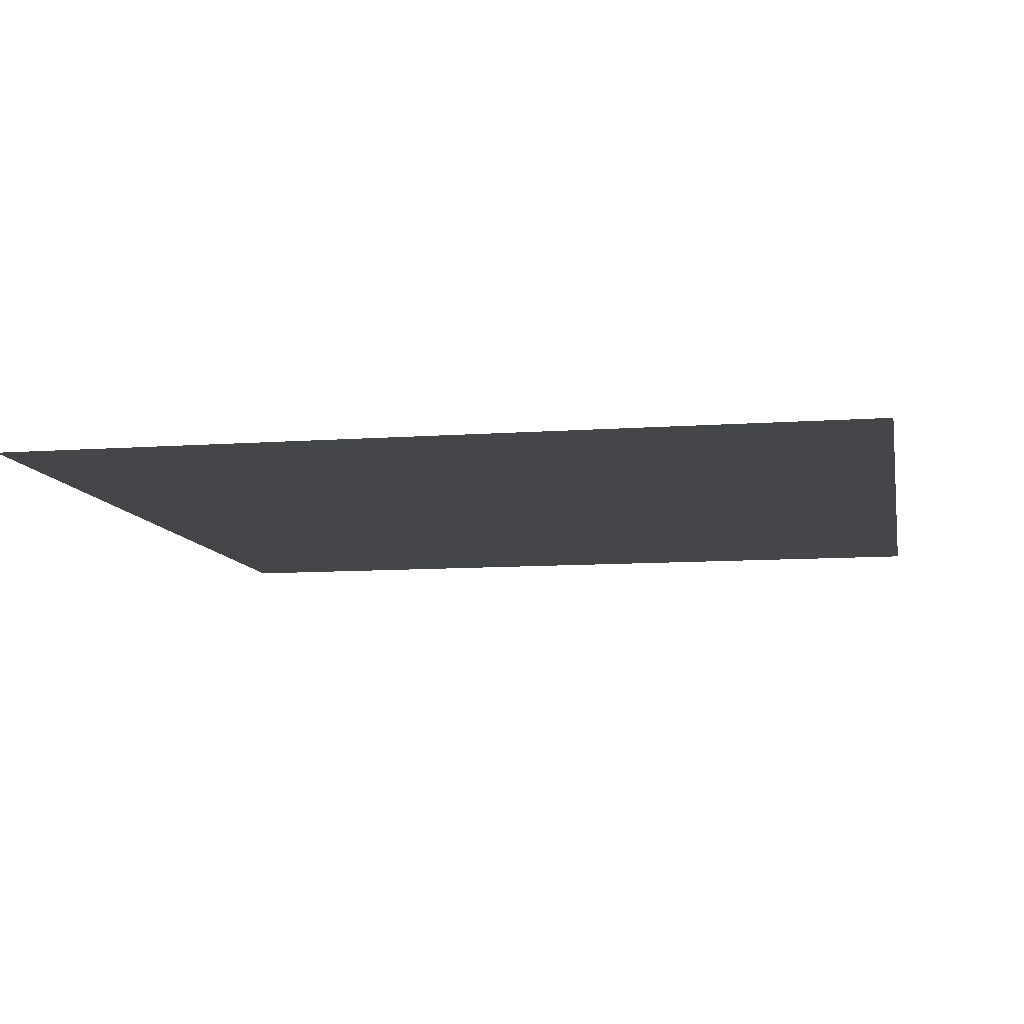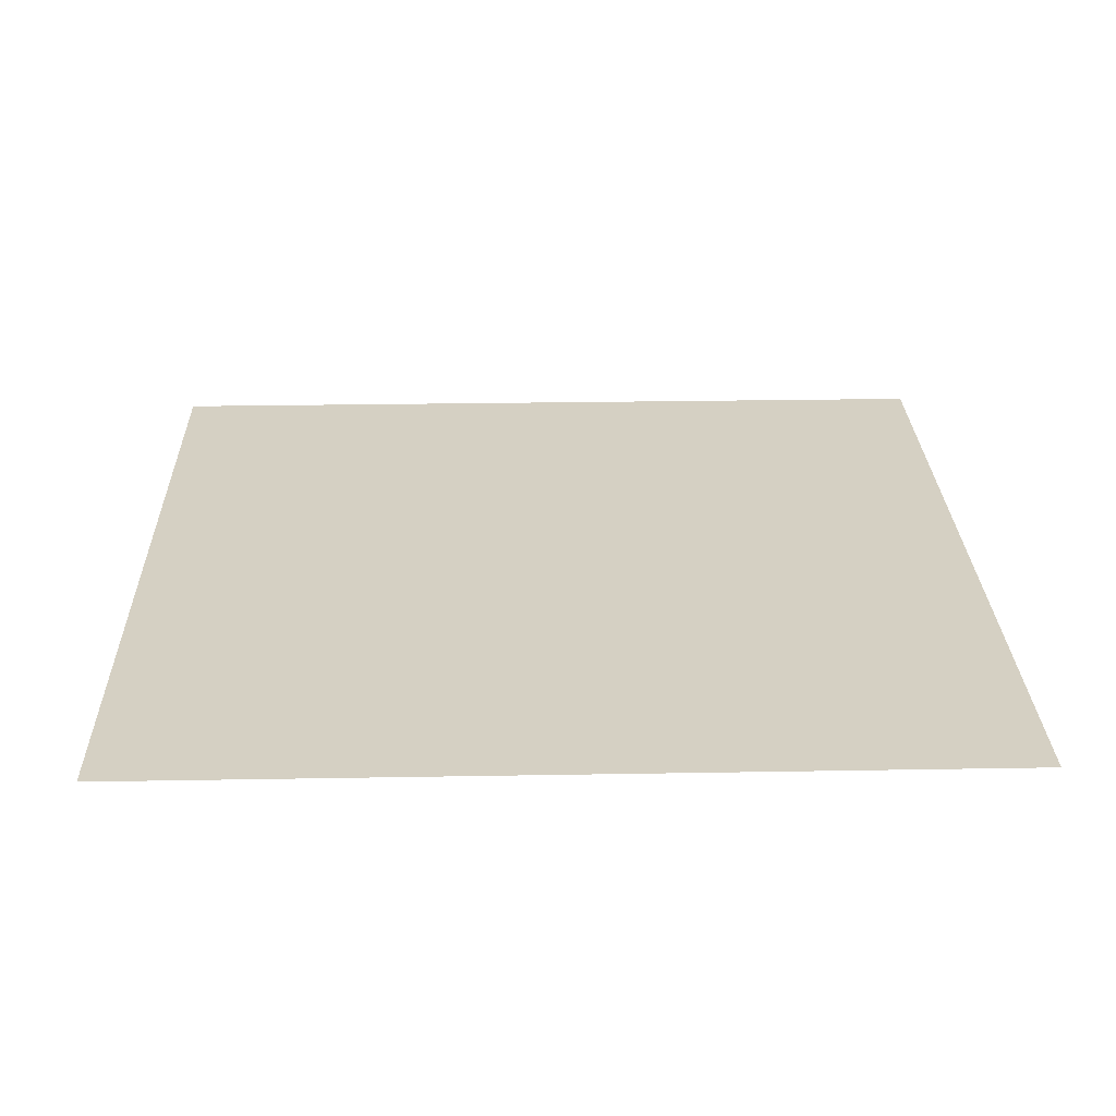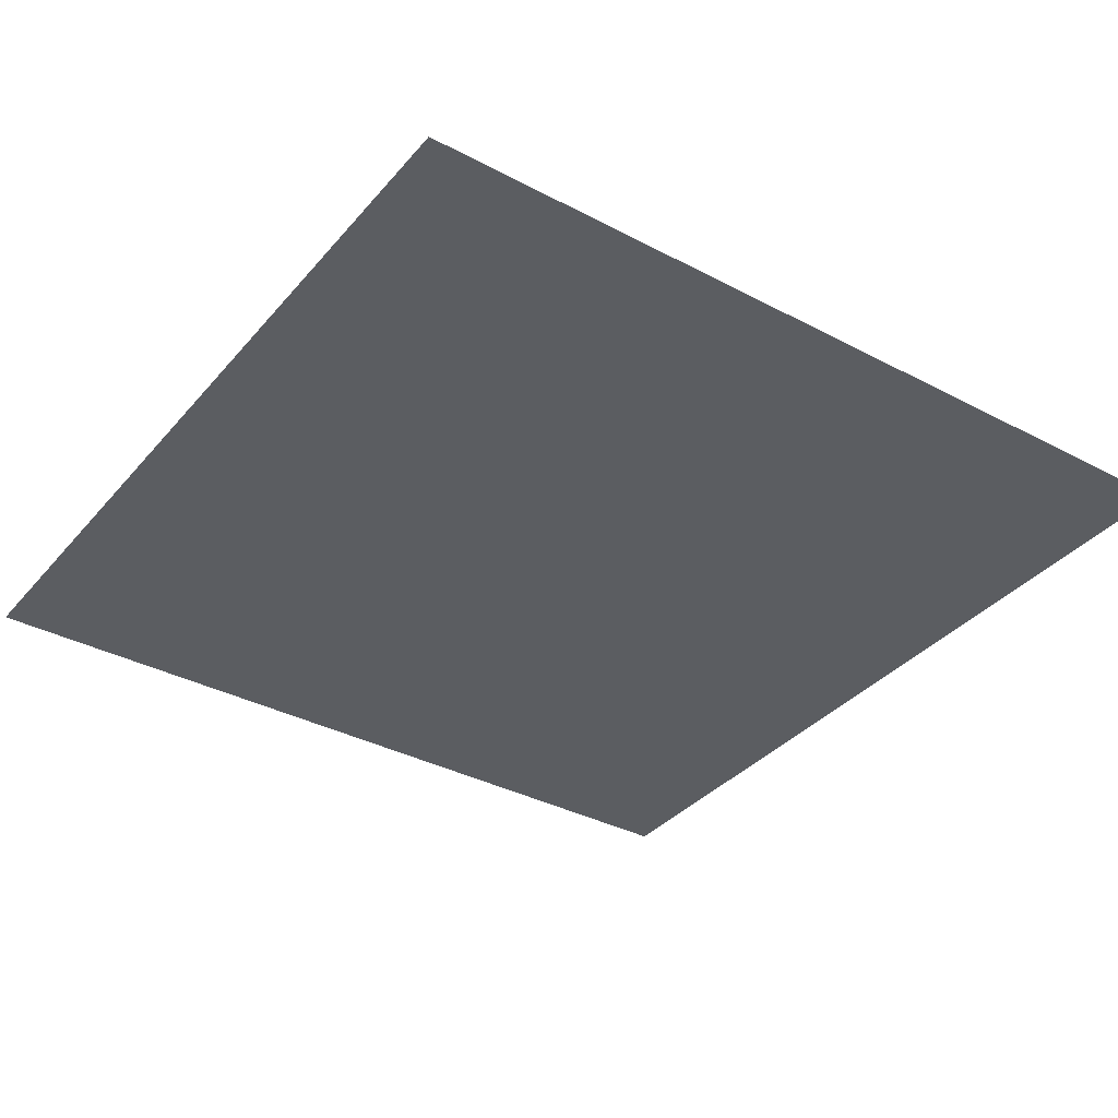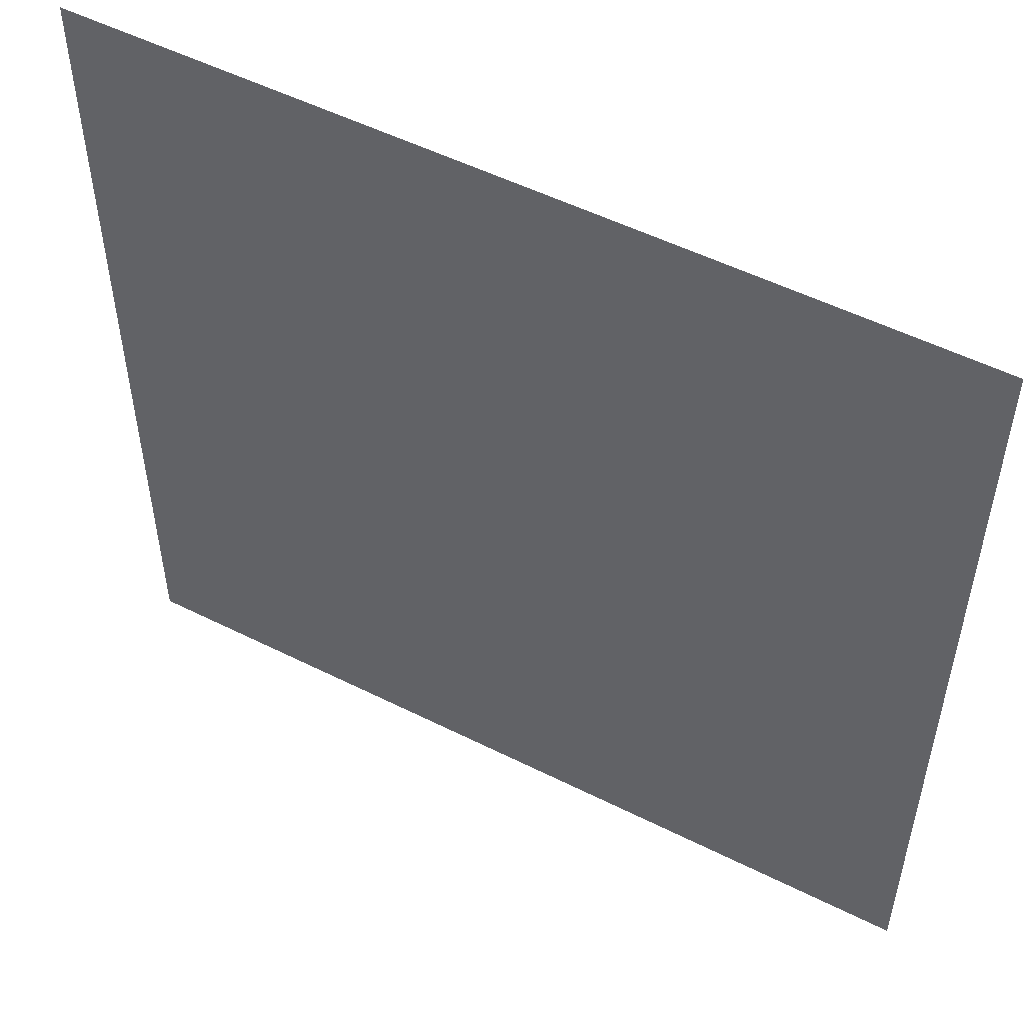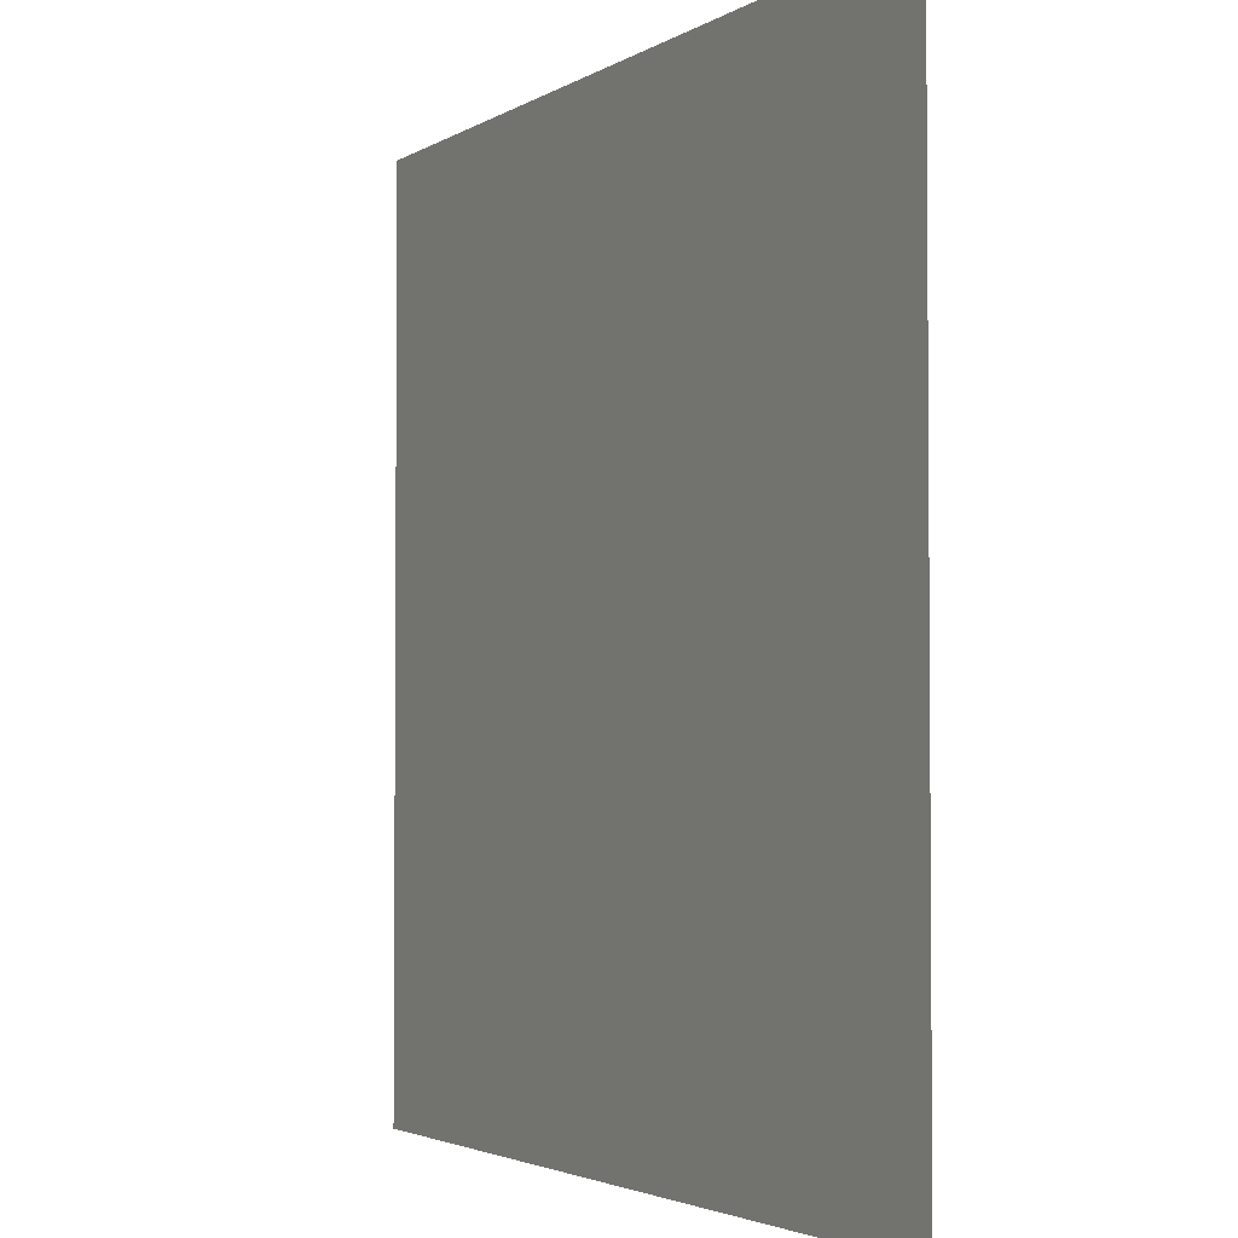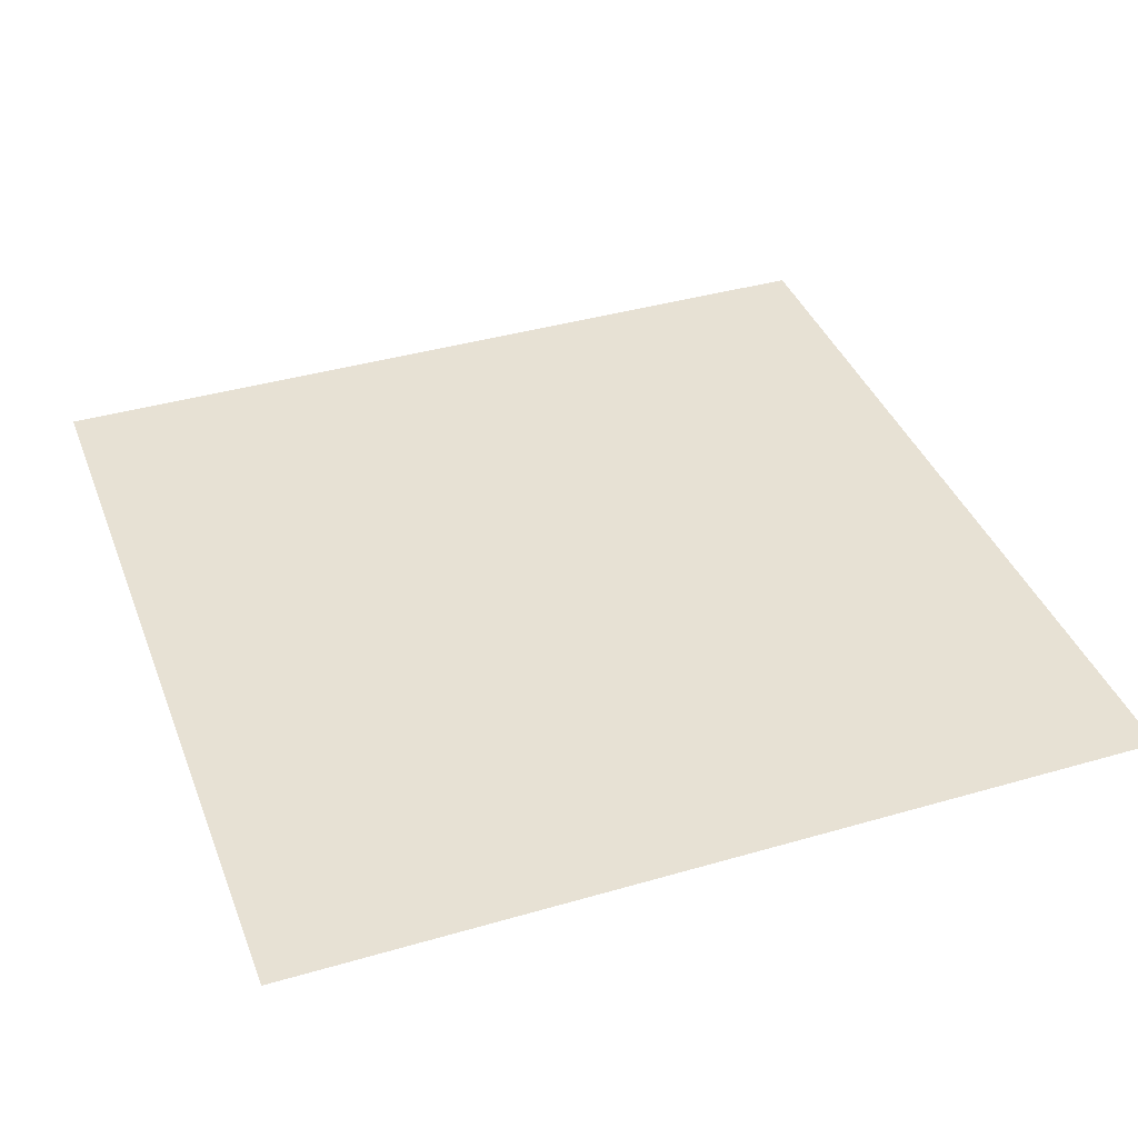
<metadata>
{"format":"obj","ext":"obj","renderer":"f3d","projection":"perspective","resolution":1024,"background":"white","views":[{"elev":-9.7,"azim":100.7,"up":"+Y"},{"elev":26.1,"azim":-1.6,"up":"+Y"},{"elev":-35.7,"azim":55.2,"up":"+Y"},{"elev":52.7,"azim":28.3,"up":"+Z"},{"elev":-2.9,"azim":62.5,"up":"+Z"},{"elev":39.4,"azim":-19.9,"up":"+Y"}]}
</metadata>
<code>
o Plane
v 0 0 0
v 0 0 1
v 1 0 0
v 1 0 0
v 0 0 1
v 1 0 1
f 1 2 3
f 4 5 6

</code>
